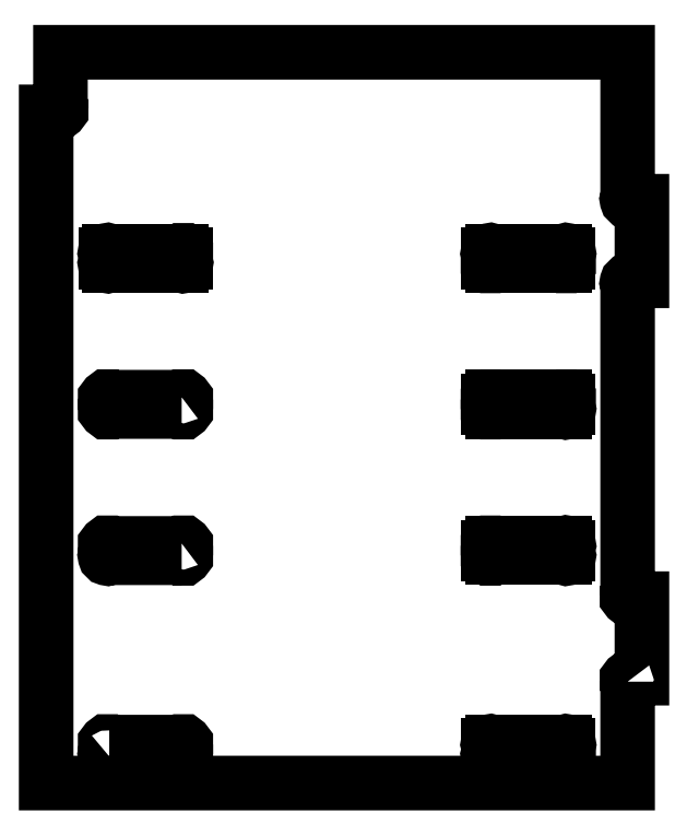
<metadata>
{"format":"dxf","ext":"dxf","renderer":"ezdxf+matplotlib","layout":"modelspace","background":"white","min_lineweight":24,"dpi":150}
</metadata>
<code>
0
SECTION
2
ENTITIES
0
LWPOLYLINE
8
0
90
8
70
1
43
0
10
-26.82
20
-35.44
42
-1
10
-27
20
-35.26
10
-27
20
-34.9
42
-1
10
-26.82
20
-34.72
10
-23.18
20
-34.72
42
-1
10
-23
20
-34.9
10
-23
20
-35.26
42
-1
10
-23.18
20
-35.44
0
ARC
8
0
10
-3.808
20
-24.81
30
0
40
0.125
210
-0
220
0
230
1
50
-45
51
135
0
LINE
8
0
10
-3.72
20
-24.9
30
0
11
-3.72
21
-25.26
31
0
0
ARC
8
0
10
-3.808
20
-25.35
30
0
40
0.125
210
0
220
0
230
1
50
-135
51
45
0
LINE
8
0
10
-3.897
20
-25.44
30
0
11
-7.543
21
-25.44
31
0
0
ARC
8
0
10
-7.632
20
-25.35
30
0
40
0.125
210
0
220
0
230
1
50
135
51
315
0
LINE
8
0
10
-7.72
20
-25.26
30
0
11
-7.72
21
-24.9
31
0
0
ARC
8
0
10
-7.632
20
-24.81
30
0
40
0.125
210
0
220
-0
230
1
50
45
51
225
0
LINE
8
0
10
-7.543
20
-24.72
30
0
11
-3.897
21
-24.72
31
0
0
LWPOLYLINE
8
0
90
8
70
1
43
0
10
-23.18
20
-24.72
42
-1
10
-23
20
-24.9
10
-23
20
-25.26
42
-1
10
-23.18
20
-25.44
10
-26.82
20
-25.44
42
-1
10
-27
20
-25.26
10
-27
20
-24.9
42
-1
10
-26.82
20
-24.72
0
ARC
8
0
10
-3.808
20
-17.45
30
0
40
0.125
210
-0
220
0
230
1
50
-45
51
135
0
LINE
8
0
10
-3.72
20
-17.54
30
0
11
-3.72
21
-17.9
31
0
0
ARC
8
0
10
-3.808
20
-17.99
30
0
40
0.125
210
0
220
0
230
1
50
-135
51
45
0
LINE
8
0
10
-3.897
20
-18.08
30
0
11
-7.543
21
-18.08
31
0
0
ARC
8
0
10
-7.632
20
-17.99
30
0
40
0.125
210
0
220
0
230
1
50
135
51
315
0
LINE
8
0
10
-7.72
20
-17.9
30
0
11
-7.72
21
-17.54
31
0
0
ARC
8
0
10
-7.632
20
-17.45
30
0
40
0.125
210
0
220
-0
230
1
50
45
51
225
0
LINE
8
0
10
-7.543
20
-17.36
30
0
11
-3.897
21
-17.36
31
0
0
ARC
8
0
10
-3.808
20
-10.09
30
0
40
0.125
210
0
220
0
230
1
50
-45
51
135
0
LINE
8
0
10
-3.72
20
-10.18
30
0
11
-3.72
21
-10.54
31
0
0
ARC
8
0
10
-3.808
20
-10.63
30
0
40
0.125
210
0
220
0
230
1
50
-135
51
45
0
LINE
8
0
10
-3.897
20
-10.72
30
0
11
-7.543
21
-10.72
31
0
0
ARC
8
0
10
-7.632
20
-10.63
30
0
40
0.125
210
0
220
0
230
1
50
135
51
315
0
LINE
8
0
10
-7.72
20
-10.54
30
0
11
-7.72
21
-10.18
31
0
0
ARC
8
0
10
-7.632
20
-10.09
30
0
40
0.125
210
0
220
-0
230
1
50
45
51
225
0
LINE
8
0
10
-7.543
20
-10
30
0
11
-3.897
21
-10
31
0
0
LWPOLYLINE
8
0
90
8
70
1
43
0
10
-23.18
20
-17.36
42
-1
10
-23
20
-17.54
10
-23
20
-17.9
42
-1
10
-23.18
20
-18.08
10
-26.82
20
-18.08
42
-1
10
-27
20
-17.9
10
-27
20
-17.54
42
-1
10
-26.82
20
-17.36
0
ARC
8
0
10
-23.09
20
-10.09
30
0
40
0.125
210
-0
220
0
230
1
50
-45
51
135
0
LINE
8
0
10
-23
20
-10.18
30
0
11
-23
21
-10.54
31
0
0
ARC
8
0
10
-23.09
20
-10.63
30
0
40
0.125
210
0
220
0
230
1
50
-135
51
45
0
LINE
8
0
10
-23.18
20
-10.72
30
0
11
-26.82
21
-10.72
31
0
0
ARC
8
0
10
-26.91
20
-10.63
30
0
40
0.125
210
0
220
0
230
1
50
135
51
315
0
LINE
8
0
10
-27
20
-10.54
30
0
11
-27
21
-10.18
31
0
0
ARC
8
0
10
-26.91
20
-10.09
30
0
40
0.125
210
0
220
-0
230
1
50
45
51
225
0
LINE
8
0
10
-26.82
20
-10
30
0
11
-23.18
21
-10
31
0
0
LWPOLYLINE
8
0
90
19
70
1
43
0
10
-0.72
20
-31.68
42
-1
10
-0.5432
20
-31.5
10
-6.154e-14
20
-31.5
10
-6.154e-14
20
-27.5
10
-0.5432
20
-27.5
42
-1
10
-0.72
20
-27.32
10
-0.72
20
-11.68
42
-1
10
-0.5432
20
-11.5
10
0
20
-11.5
10
0
20
-7.5
10
-0.5432
20
-7.5
42
-1
10
-0.72
20
-7.323
10
-0.72
20
0
10
-29.28
20
3.637e-14
10
-29.28
20
-2.823
42
-1
10
-29.46
20
-3
10
-30
20
-3
10
-30
20
-36.78
10
-0.72
20
-36.78
0
ARC
8
0
10
-7.632
20
-35.35
30
0
40
0.125
210
0
220
0
230
1
50
135
51
315
0
LINE
8
0
10
-7.72
20
-35.26
30
0
11
-7.72
21
-34.9
31
0
0
ARC
8
0
10
-7.632
20
-34.81
30
0
40
0.125
210
0
220
-0
230
1
50
45
51
225
0
LINE
8
0
10
-7.543
20
-34.72
30
0
11
-3.897
21
-34.72
31
0
0
ARC
8
0
10
-3.808
20
-34.81
30
0
40
0.125
210
0
220
0
230
1
50
-45
51
135
0
LINE
8
0
10
-3.72
20
-34.9
30
0
11
-3.72
21
-35.26
31
0
0
ARC
8
0
10
-3.808
20
-35.35
30
0
40
0.125
210
0
220
0
230
1
50
-135
51
45
0
LINE
8
0
10
-3.897
20
-35.44
30
0
11
-7.543
21
-35.44
31
0
0
ENDSEC
0
EOF

</code>
